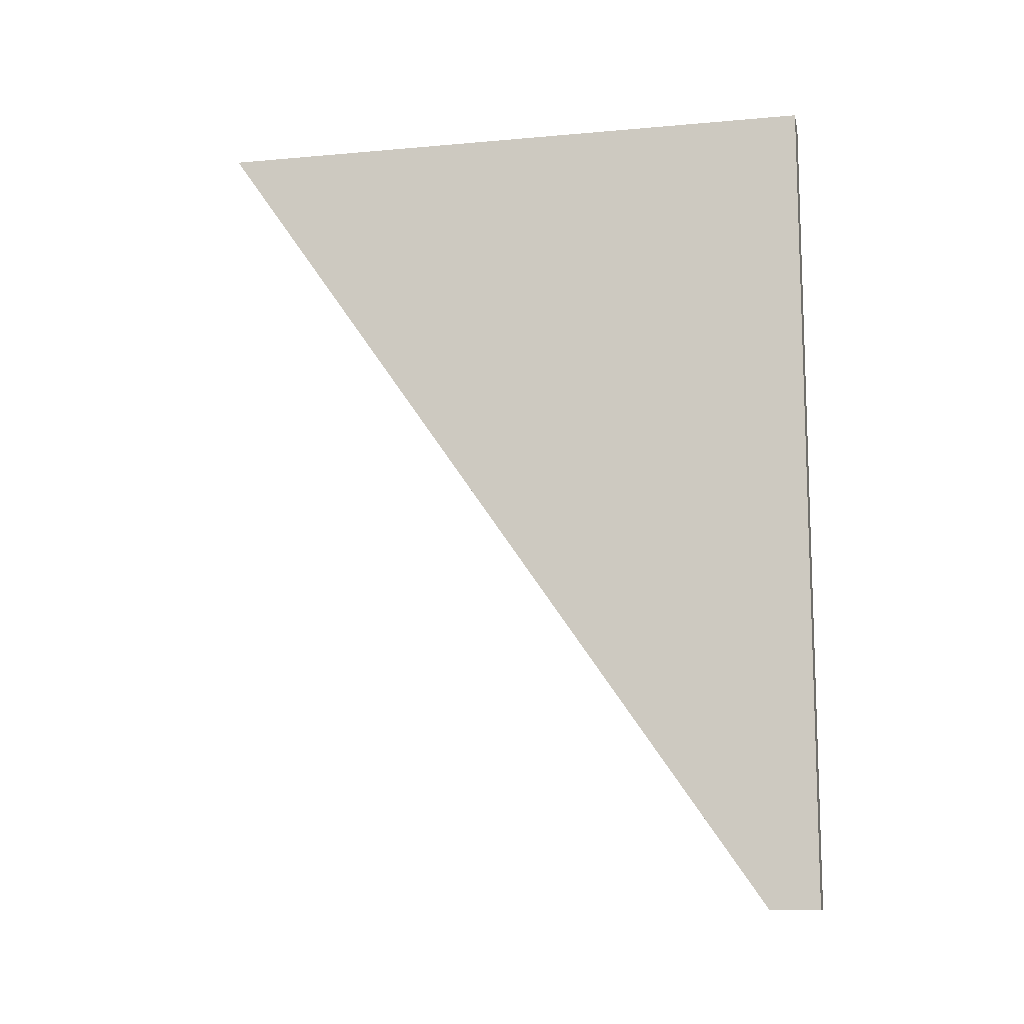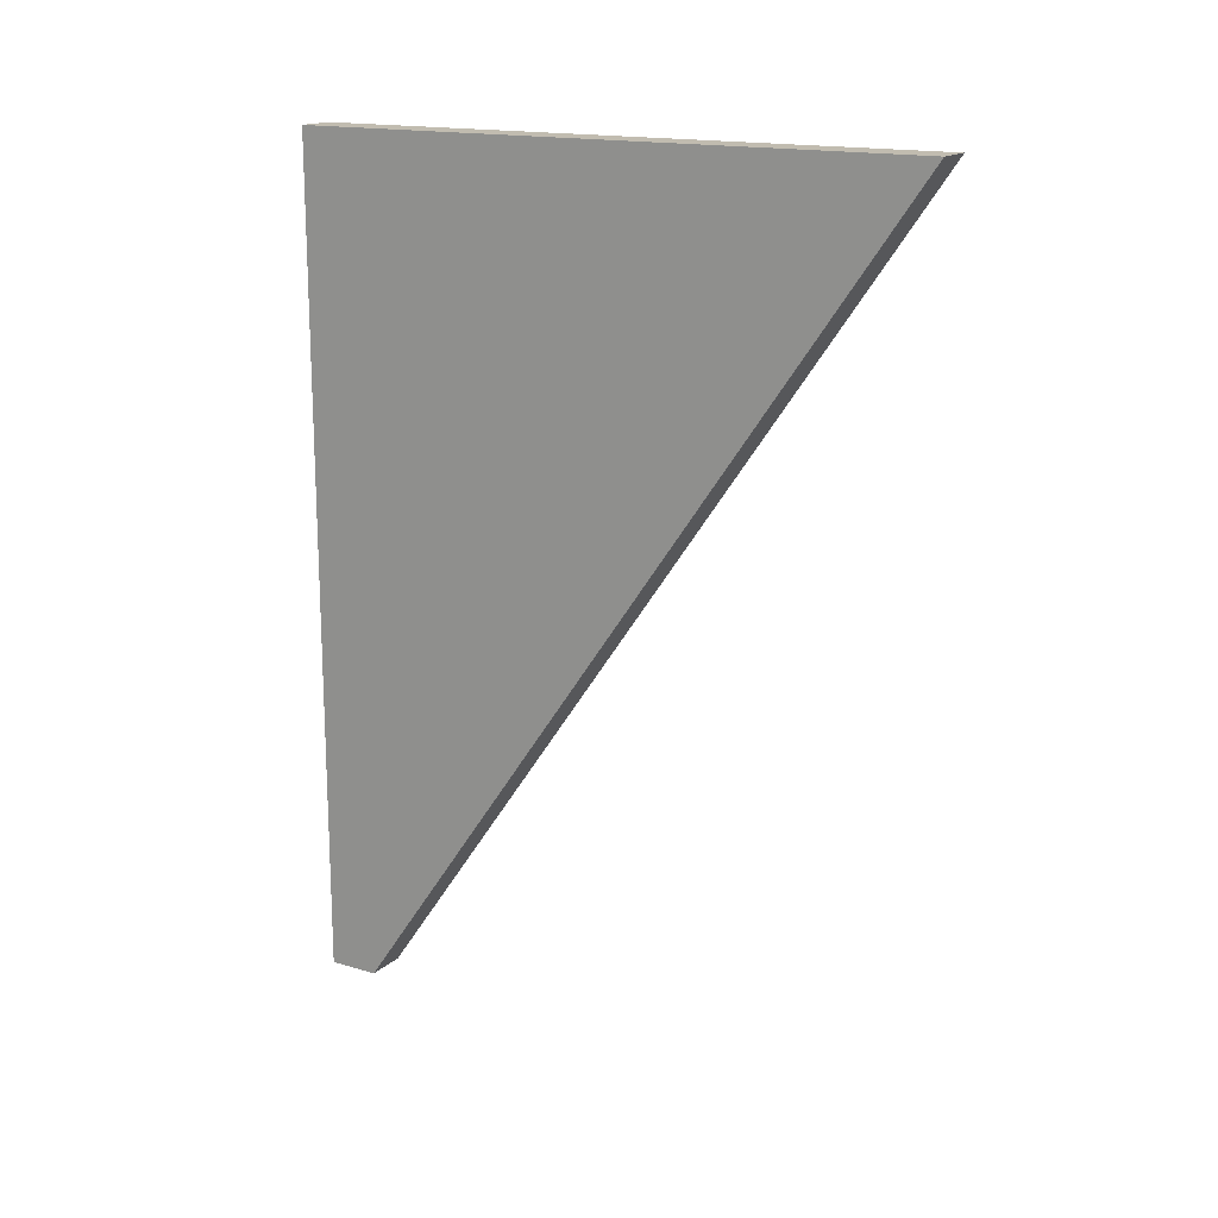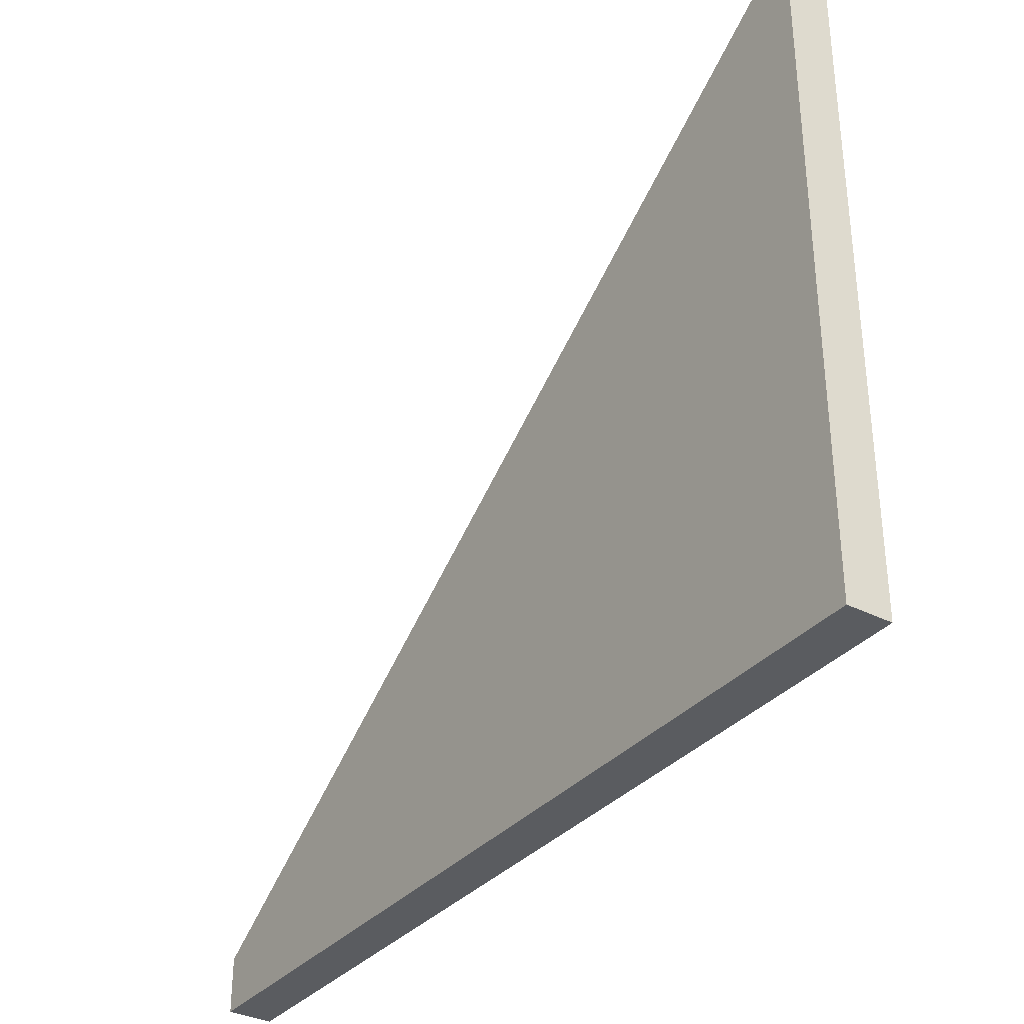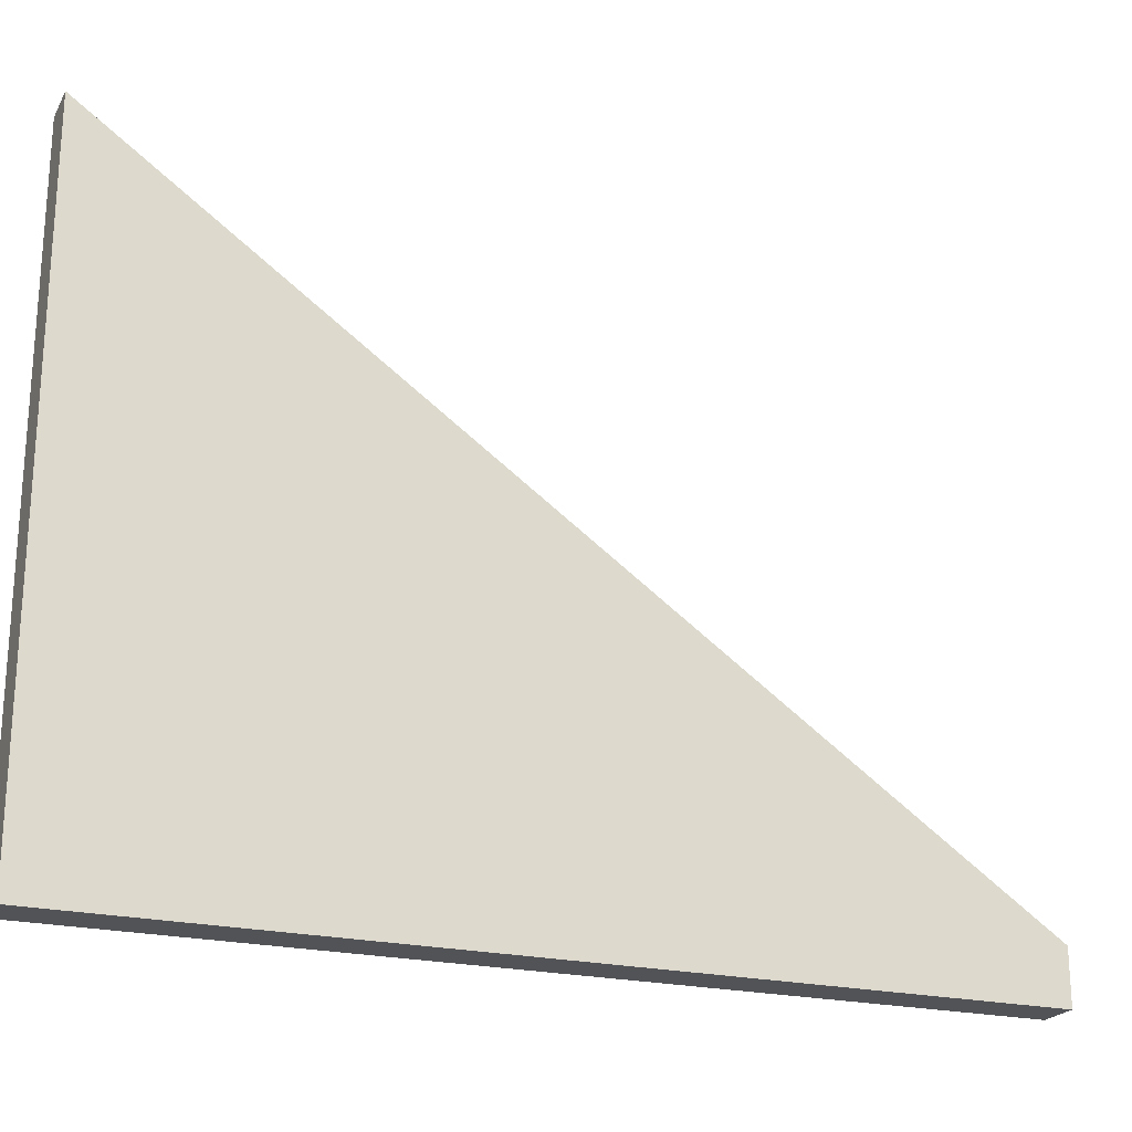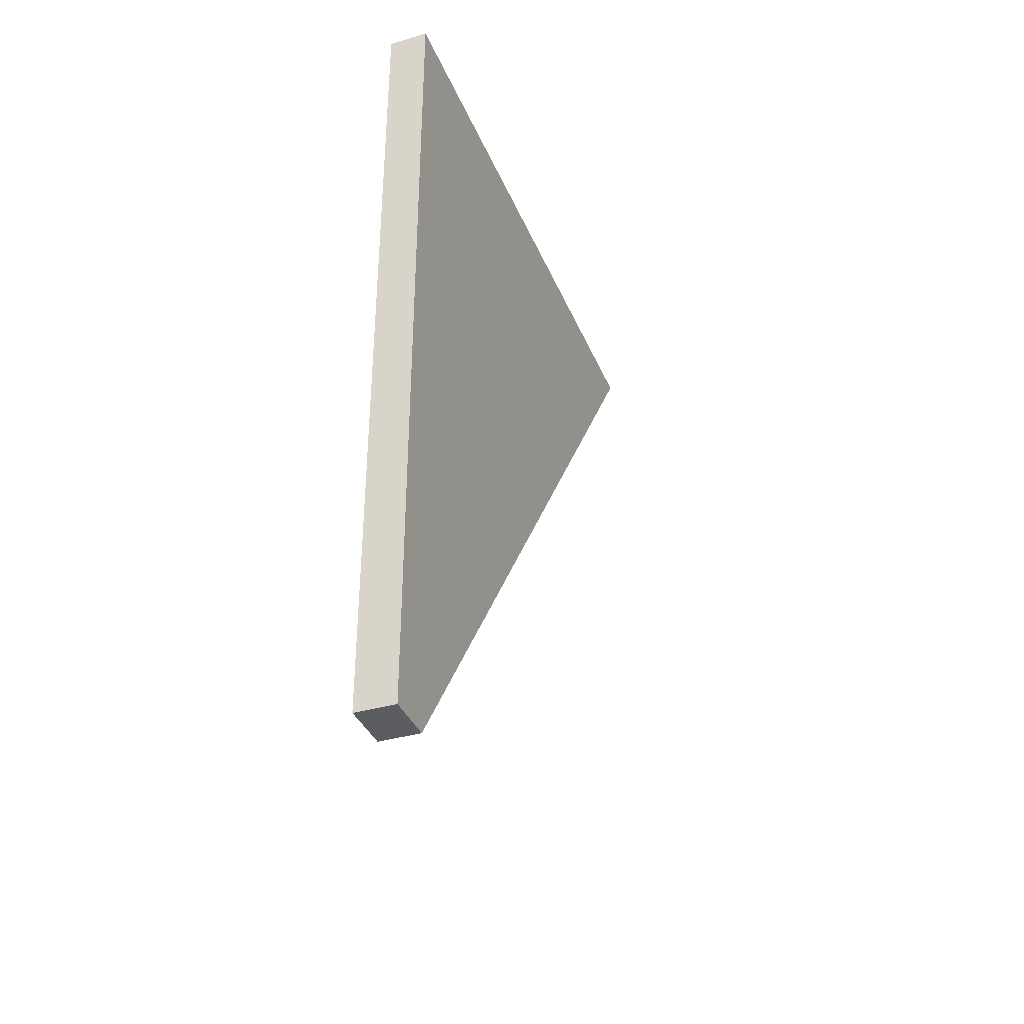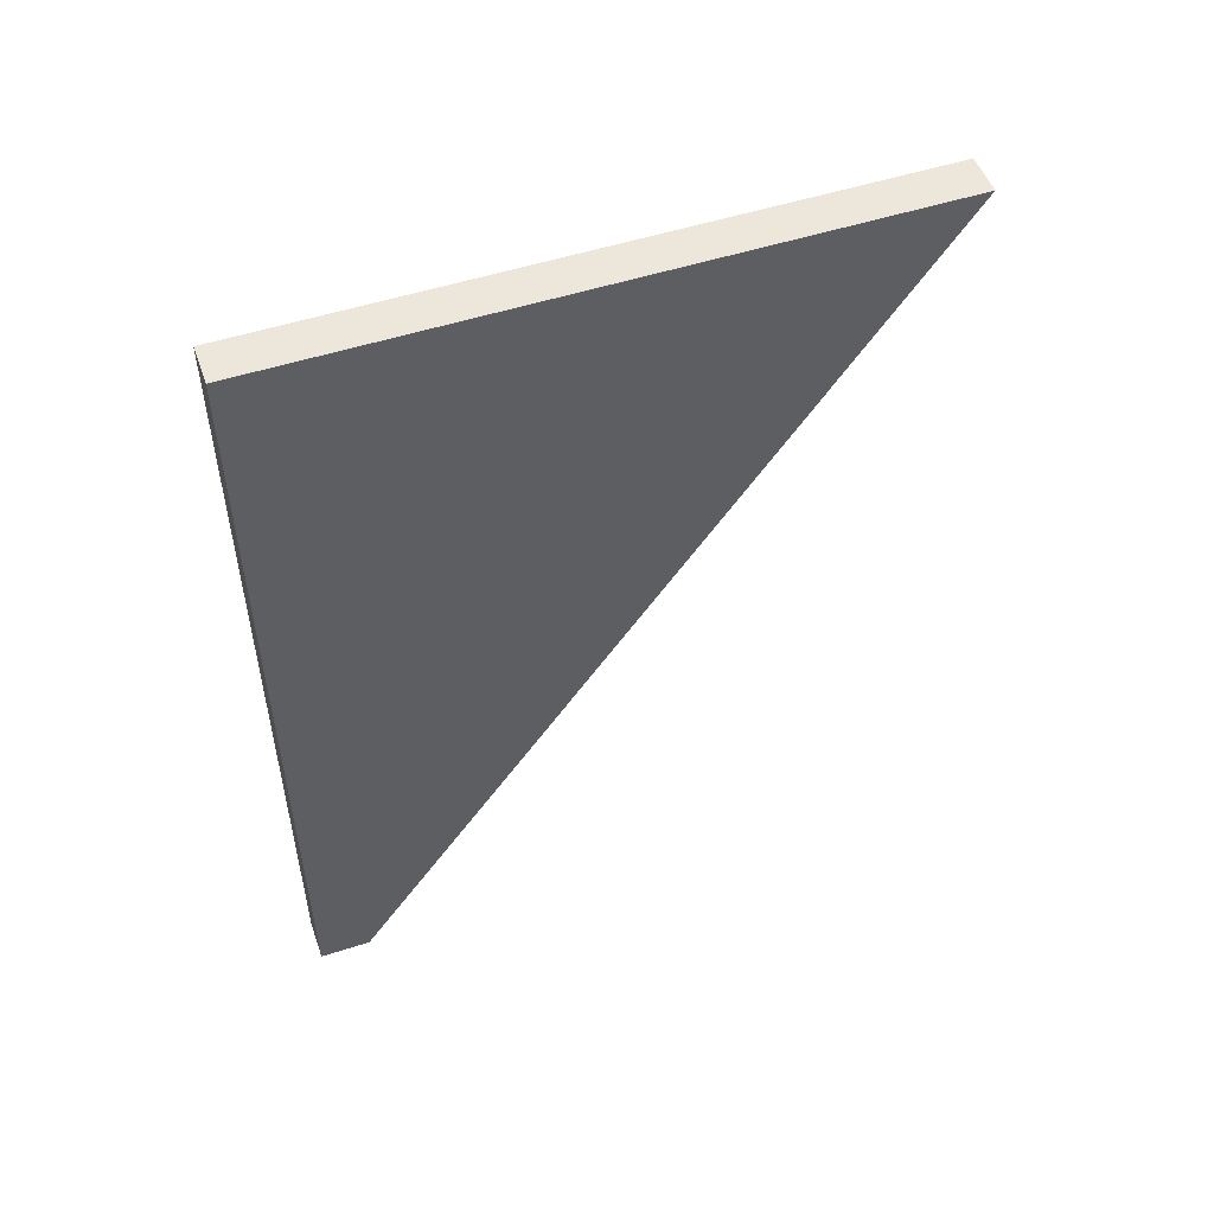
<metadata>
{"format":"obj","ext":"obj","renderer":"f3d","projection":"perspective","resolution":1024,"background":"white","views":[{"elev":-11.8,"azim":-77.9,"up":"+Z"},{"elev":16.4,"azim":121.2,"up":"+Z"},{"elev":-34.2,"azim":-34.4,"up":"+Y"},{"elev":-22.2,"azim":67.6,"up":"+Y"},{"elev":-36.5,"azim":20.8,"up":"+Z"},{"elev":51.7,"azim":70.6,"up":"+Z"}]}
</metadata>
<code>
o Cube.003
v 0.1884 -0.007555 -2.5
v 0.1884 -0.007555 2.5
v -0.0527 -0.007555 2.5
v -0.0527 -0.007555 -2.5
v 0.1884 0.2957 -2.5
v -0.0527 0.2957 -2.5
v -0.0527 3.767 2.5
v 0.1884 3.767 2.5
f 1 5 8 2
f 3 7 6 4
f 1 2 3 4
f 5 6 7 8
f 2 8 7 3
f 5 1 4 6

</code>
